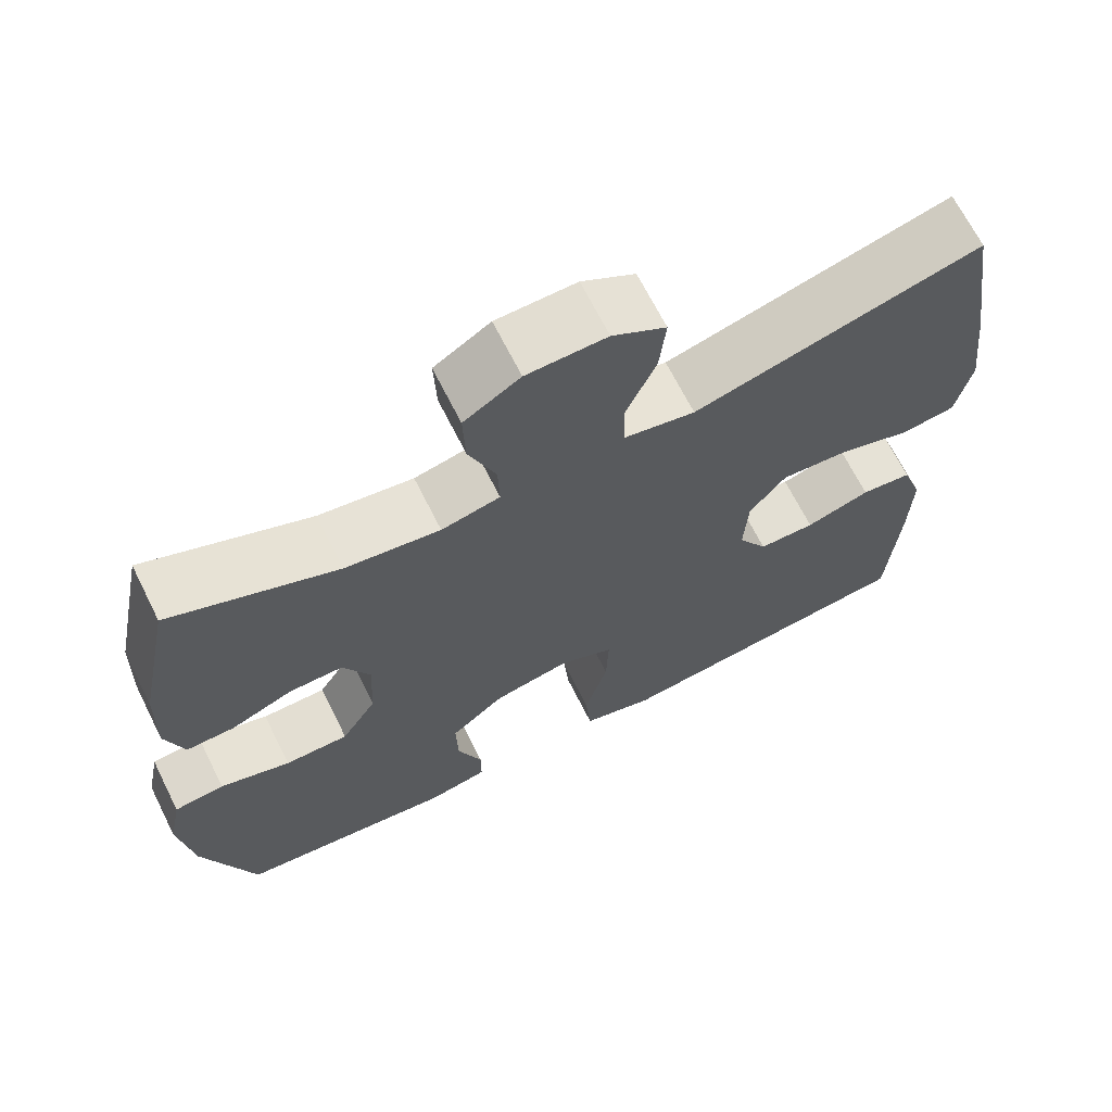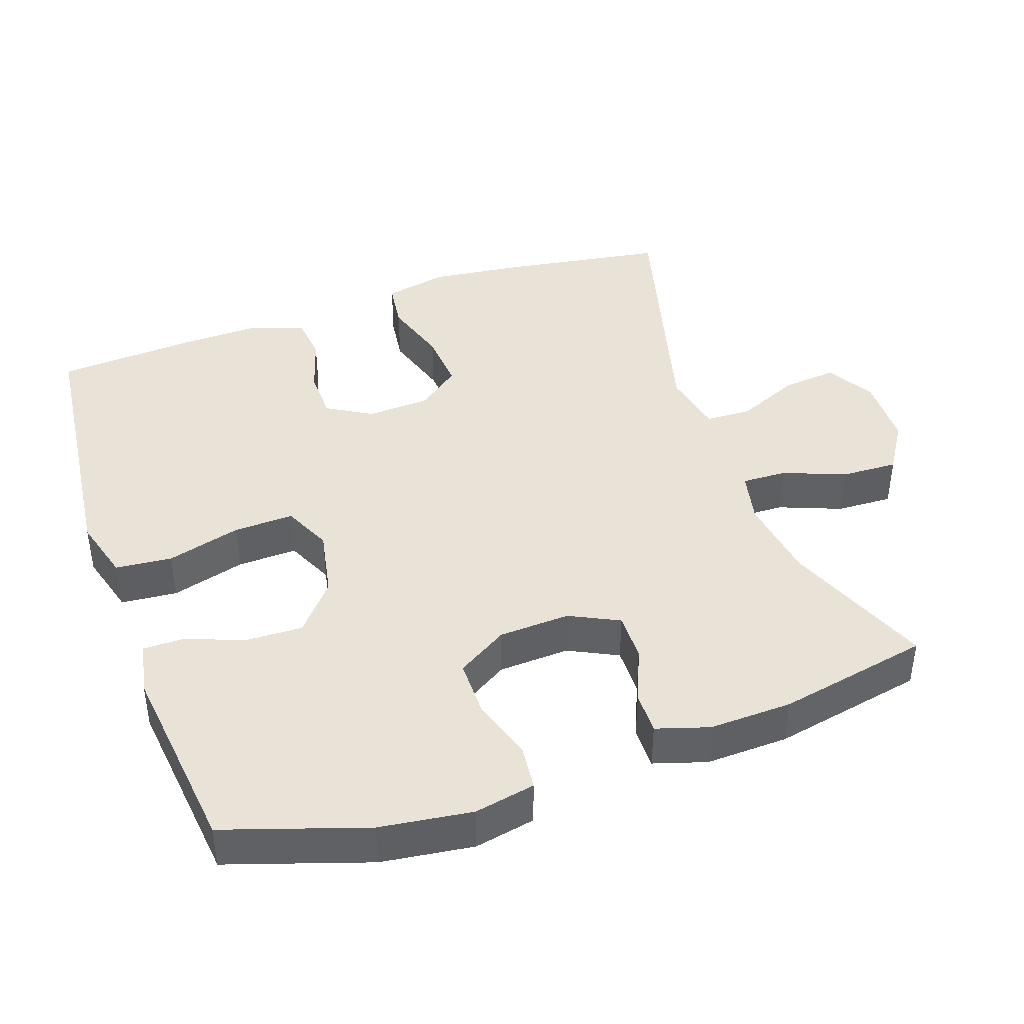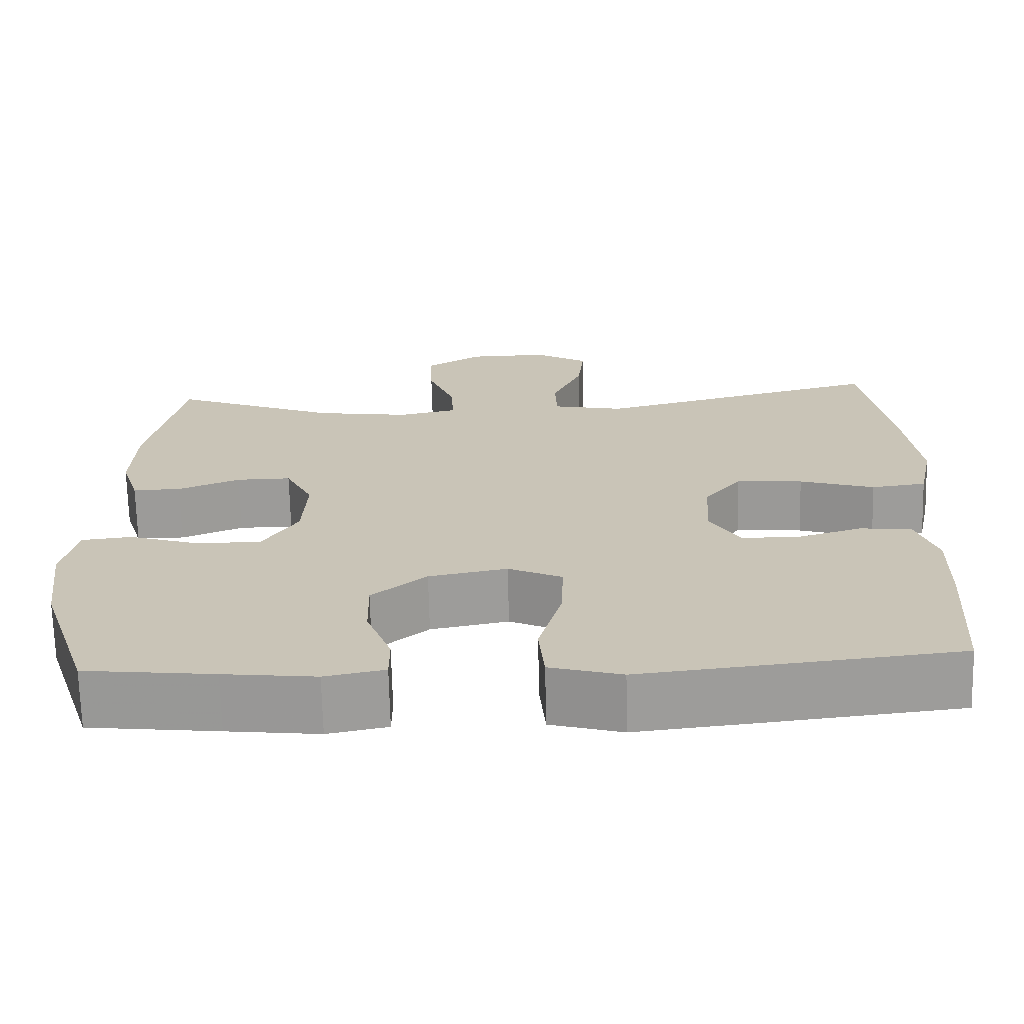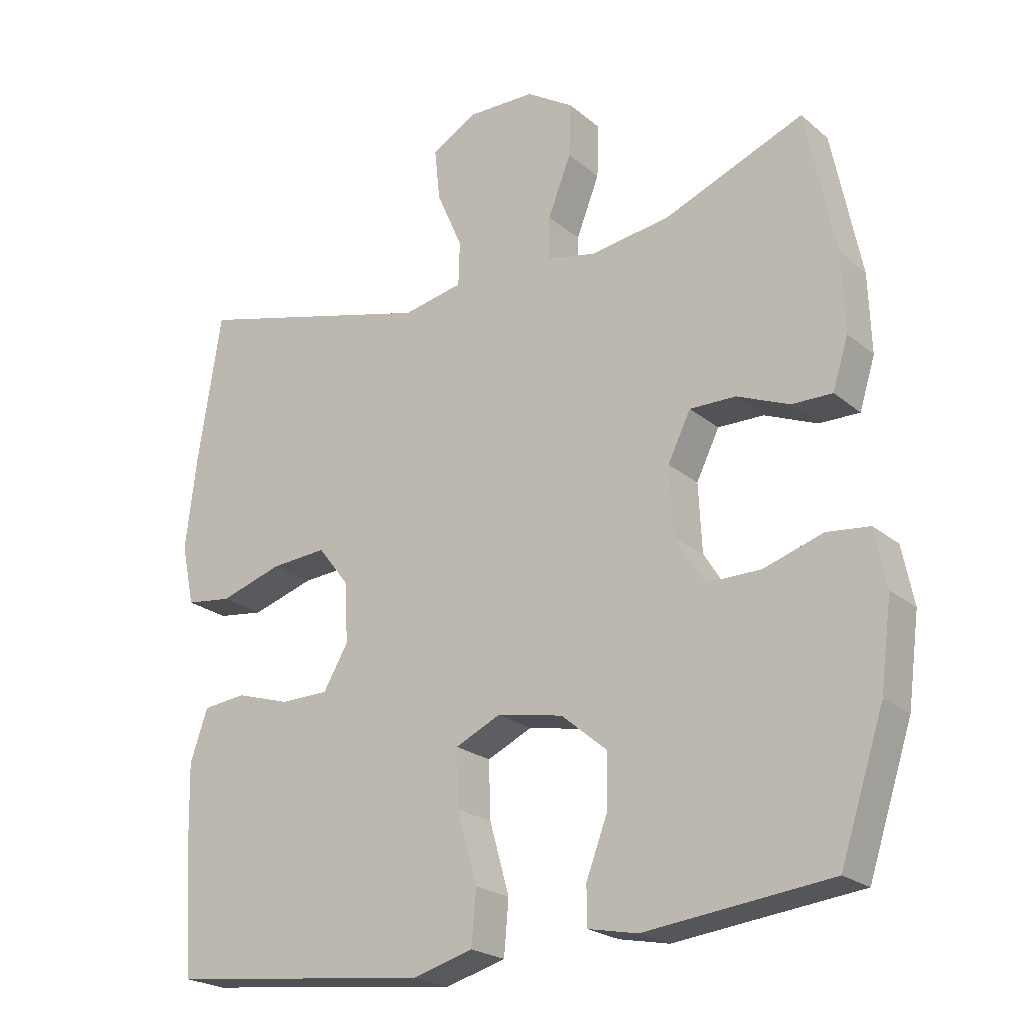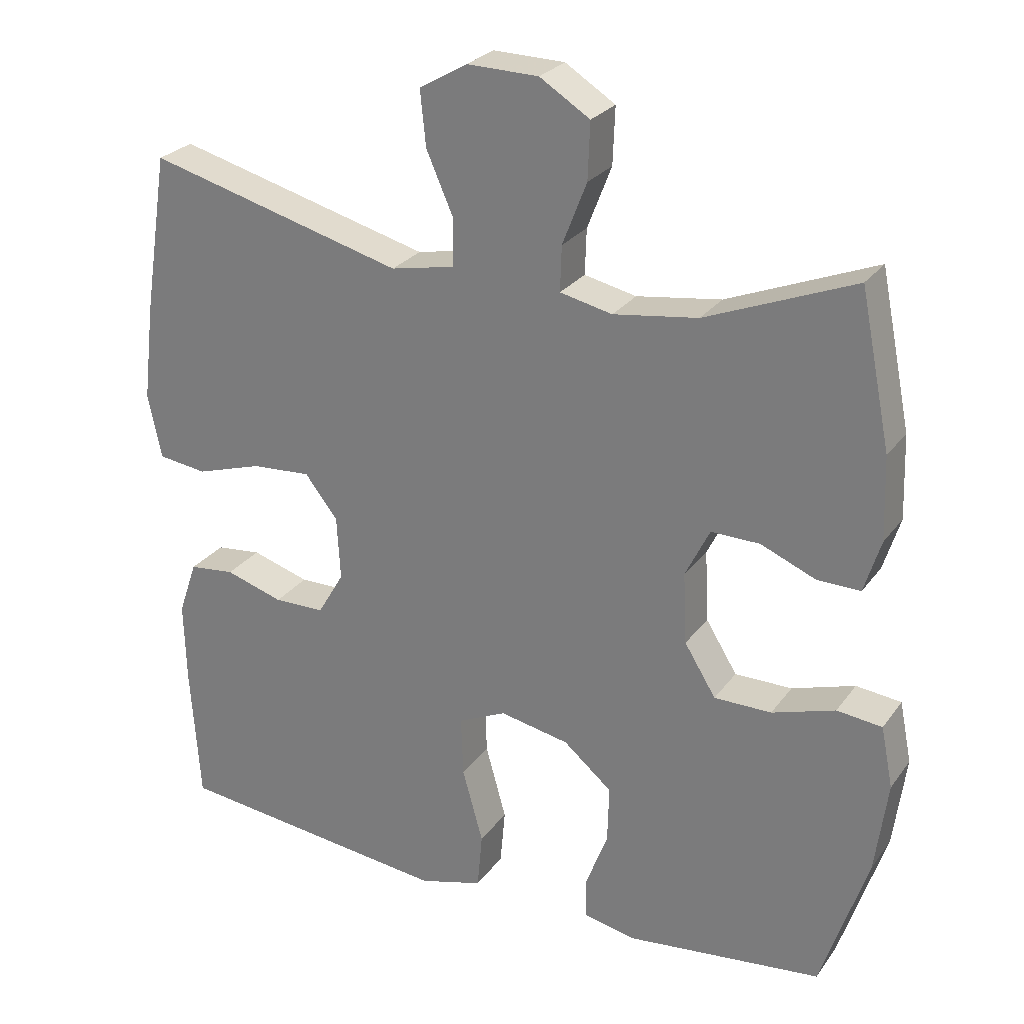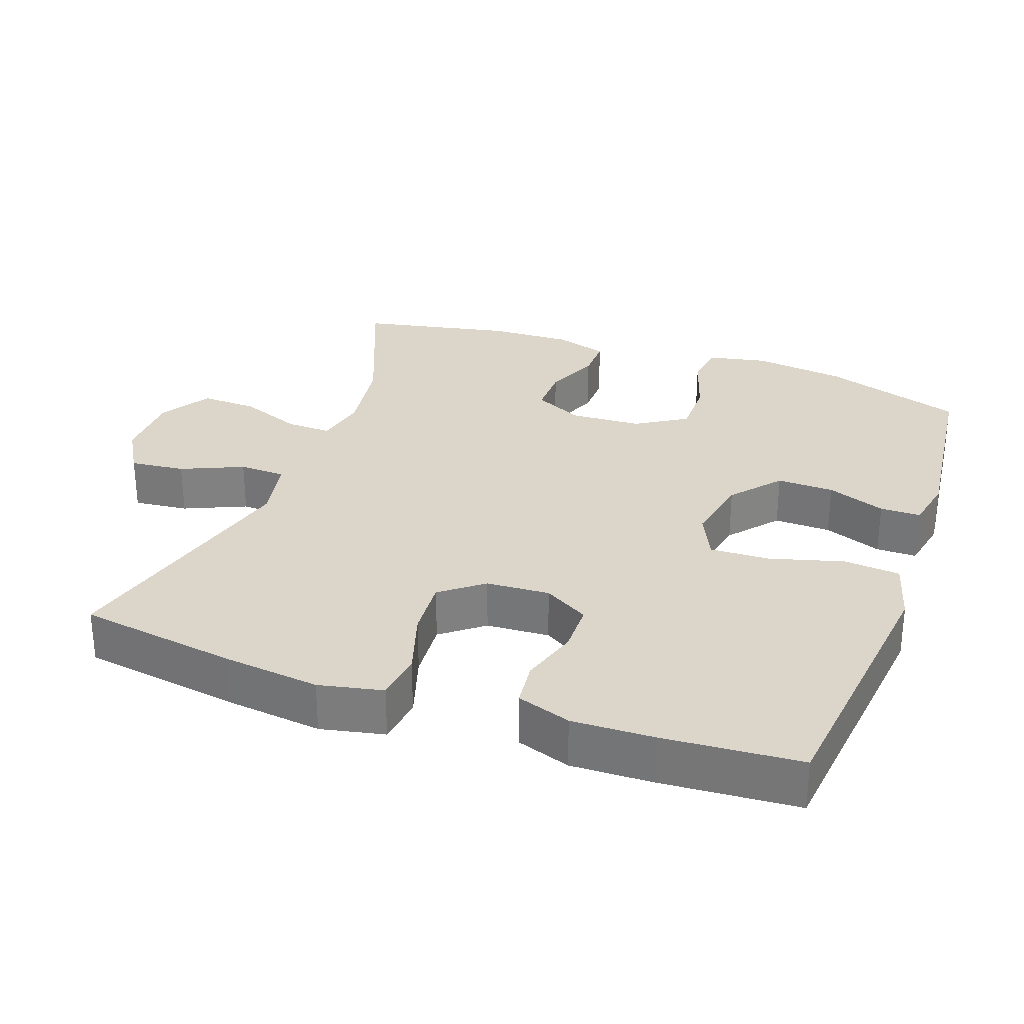
<metadata>
{"format":"obj","ext":"obj","renderer":"f3d","projection":"perspective","resolution":1024,"background":"white","views":[{"elev":67.7,"azim":-26.6,"up":"+Z"},{"elev":41.9,"azim":-109.2,"up":"+Y"},{"elev":-69.7,"azim":1.4,"up":"+Z"},{"elev":-22.4,"azim":-144.4,"up":"+Z"},{"elev":26.3,"azim":-152.1,"up":"+Z"},{"elev":29.9,"azim":109.7,"up":"+Y"}]}
</metadata>
<code>
v 0.5 0.07 -0.5
v 0.244 0.07 -0.529
v 0.111 0.07 -0.544
v 0.022 0.07 -0.519
v 0.015 0.07 -0.44
v 0.044 0.07 -0.336
v 0.047 0.07 -0.252
v -0.02 0.07 -0.221
v -0.117 0.07 -0.24
v -0.185 0.07 -0.297
v -0.183 0.07 -0.377
v -0.152 0.07 -0.459
v -0.152 0.07 -0.516
v -0.226 0.07 -0.531
v -0.34 0.07 -0.518
v -0.5 0.07 -0.5
v -0.565 0.07 -0.302
v -0.582 0.07 -0.173
v -0.565 0.07 -0.088
v -0.502 0.07 -0.081
v -0.414 0.07 -0.109
v -0.334 0.07 -0.109
v -0.29 0.07 -0.038
v -0.285 0.07 0.062
v -0.319 0.07 0.131
v -0.387 0.07 0.13
v -0.464 0.07 0.098
v -0.524 0.07 0.097
v -0.547 0.07 0.171
v -0.543 0.07 0.287
v -0.5 0.07 0.5
v -0.293 0.07 0.417
v -0.175 0.07 0.4
v -0.102 0.07 0.416
v -0.104 0.07 0.479
v -0.138 0.07 0.566
v -0.141 0.07 0.645
v -0.071 0.07 0.689
v 0.029 0.07 0.691
v 0.096 0.07 0.652
v 0.088 0.07 0.575
v 0.05 0.07 0.488
v 0.052 0.07 0.423
v 0.141 0.07 0.405
v 0.5 0.07 0.5
v 0.535 0.07 0.276
v 0.551 0.07 0.141
v 0.532 0.07 0.051
v 0.464 0.07 0.042
v 0.371 0.07 0.071
v 0.288 0.07 0.077
v 0.242 0.07 0.018
v 0.237 0.07 -0.071
v 0.274 0.07 -0.134
v 0.345 0.07 -0.135
v 0.426 0.07 -0.11
v 0.49 0.07 -0.117
v 0.516 0.07 -0.193
v 0.513 0.07 -0.308
v 0.5 0 -0.5
v 0.244 0 -0.529
v 0.111 0 -0.544
v 0.022 0 -0.519
v 0.015 0 -0.44
v 0.044 0 -0.336
v 0.047 0 -0.252
v -0.02 0 -0.221
v -0.117 0 -0.24
v -0.185 0 -0.297
v -0.183 0 -0.377
v -0.152 0 -0.459
v -0.152 0 -0.516
v -0.226 0 -0.531
v -0.34 0 -0.518
v -0.5 0 -0.5
v -0.565 0 -0.302
v -0.582 0 -0.173
v -0.565 0 -0.088
v -0.502 0 -0.081
v -0.414 0 -0.109
v -0.334 0 -0.109
v -0.29 0 -0.038
v -0.285 0 0.062
v -0.319 0 0.131
v -0.387 0 0.13
v -0.464 0 0.098
v -0.524 0 0.097
v -0.547 0 0.171
v -0.543 0 0.287
v -0.5 0 0.5
v -0.293 0 0.417
v -0.175 0 0.4
v -0.102 0 0.416
v -0.104 0 0.479
v -0.138 0 0.566
v -0.141 0 0.645
v -0.071 0 0.689
v 0.029 0 0.691
v 0.096 0 0.652
v 0.088 0 0.575
v 0.05 0 0.488
v 0.052 0 0.423
v 0.141 0 0.405
v 0.5 0 0.5
v 0.535 0 0.276
v 0.551 0 0.141
v 0.532 0 0.051
v 0.464 0 0.042
v 0.371 0 0.071
v 0.288 0 0.077
v 0.242 0 0.018
v 0.237 0 -0.071
v 0.274 0 -0.134
v 0.345 0 -0.135
v 0.426 0 -0.11
v 0.49 0 -0.117
v 0.516 0 -0.193
v 0.513 0 -0.308
f 4 5 6
f 3 4 6
f 2 3 6
f 1 2 6
f 59 1 6
f 58 59 6
f 57 58 6
f 56 57 6
f 55 56 6
f 54 55 6 7
f 53 54 7 8
f 52 53 8 9
f 51 52 9
f 48 49 50
f 47 48 50
f 46 47 50
f 45 46 50
f 44 45 50
f 43 44 50 51
f 40 41 42
f 39 40 42
f 38 39 42
f 37 38 42
f 36 37 42
f 35 36 42
f 34 35 42 43
f 43 51 9
f 34 43 9
f 33 34 9
f 30 31 32
f 29 30 32
f 28 29 32
f 27 28 32
f 26 27 32
f 25 26 32 33
f 19 20 21
f 18 19 21
f 17 18 21
f 16 17 21
f 15 16 21
f 15 21 22
f 14 15 22
f 13 14 22
f 12 13 22
f 11 12 22
f 10 11 22 23
f 24 25 33 9
f 9 10 23 24
f 65 64 63
f 65 63 62
f 65 62 61
f 65 61 60
f 65 60 118
f 65 118 117
f 65 117 116
f 65 116 115
f 65 115 114
f 66 65 114 113
f 67 66 113 112
f 68 67 112 111
f 68 111 110
f 109 108 107
f 109 107 106
f 109 106 105
f 109 105 104
f 109 104 103
f 110 109 103 102
f 101 100 99
f 101 99 98
f 101 98 97
f 101 97 96
f 101 96 95
f 101 95 94
f 102 101 94 93
f 68 110 102
f 68 102 93
f 68 93 92
f 91 90 89
f 91 89 88
f 91 88 87
f 91 87 86
f 91 86 85
f 92 91 85 84
f 80 79 78
f 80 78 77
f 80 77 76
f 80 76 75
f 80 75 74
f 81 80 74
f 81 74 73
f 81 73 72
f 81 72 71
f 81 71 70
f 82 81 70 69
f 68 92 84 83
f 83 82 69 68
f 1 60 61 2
f 2 61 62 3
f 3 62 63 4
f 4 63 64 5
f 5 64 65 6
f 6 65 66 7
f 7 66 67 8
f 8 67 68 9
f 9 68 69 10
f 10 69 70 11
f 11 70 71 12
f 12 71 72 13
f 13 72 73 14
f 14 73 74 15
f 15 74 75 16
f 16 75 76 17
f 17 76 77 18
f 18 77 78 19
f 19 78 79 20
f 20 79 80 21
f 21 80 81 22
f 22 81 82 23
f 23 82 83 24
f 24 83 84 25
f 25 84 85 26
f 26 85 86 27
f 27 86 87 28
f 28 87 88 29
f 29 88 89 30
f 30 89 90 31
f 31 90 91 32
f 32 91 92 33
f 33 92 93 34
f 34 93 94 35
f 35 94 95 36
f 36 95 96 37
f 37 96 97 38
f 38 97 98 39
f 39 98 99 40
f 40 99 100 41
f 41 100 101 42
f 42 101 102 43
f 43 102 103 44
f 44 103 104 45
f 45 104 105 46
f 46 105 106 47
f 47 106 107 48
f 48 107 108 49
f 49 108 109 50
f 50 109 110 51
f 51 110 111 52
f 52 111 112 53
f 53 112 113 54
f 54 113 114 55
f 55 114 115 56
f 56 115 116 57
f 57 116 117 58
f 58 117 118 59
f 59 118 60 1

</code>
